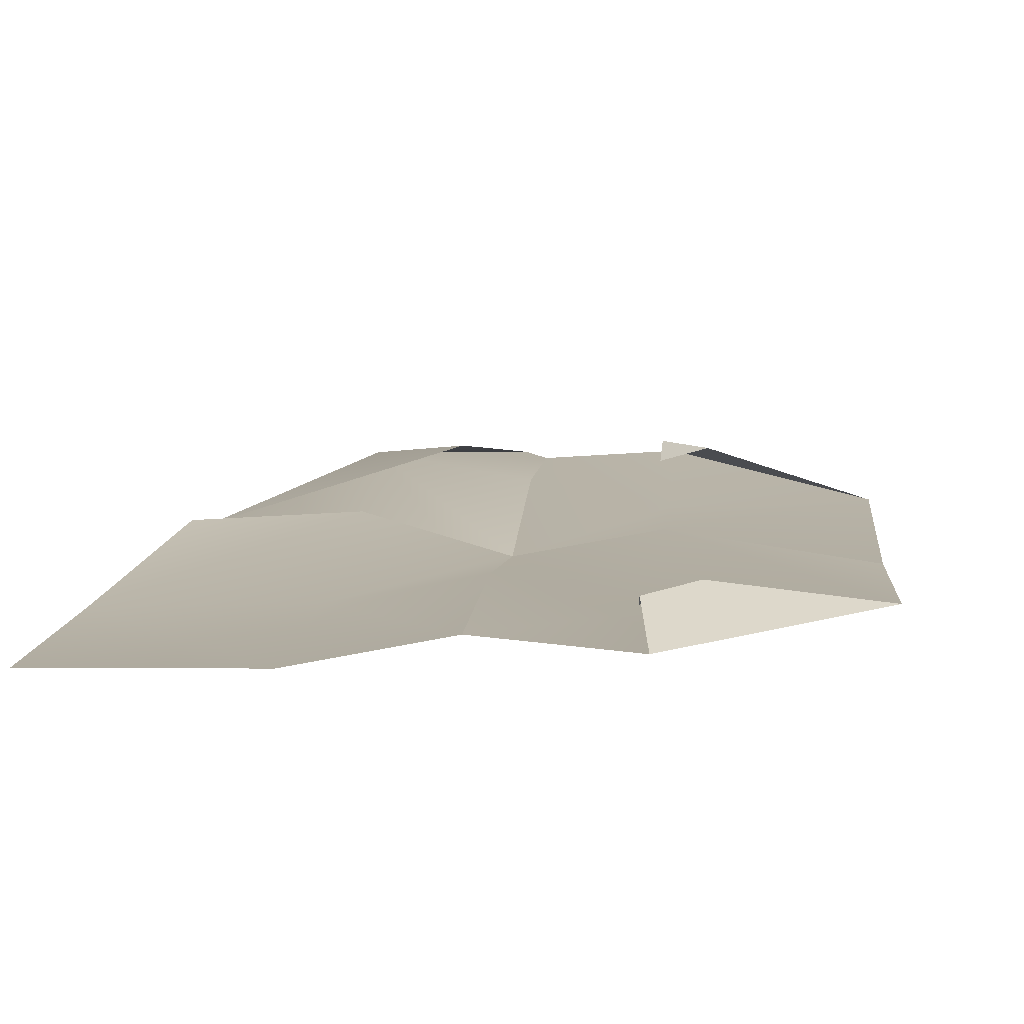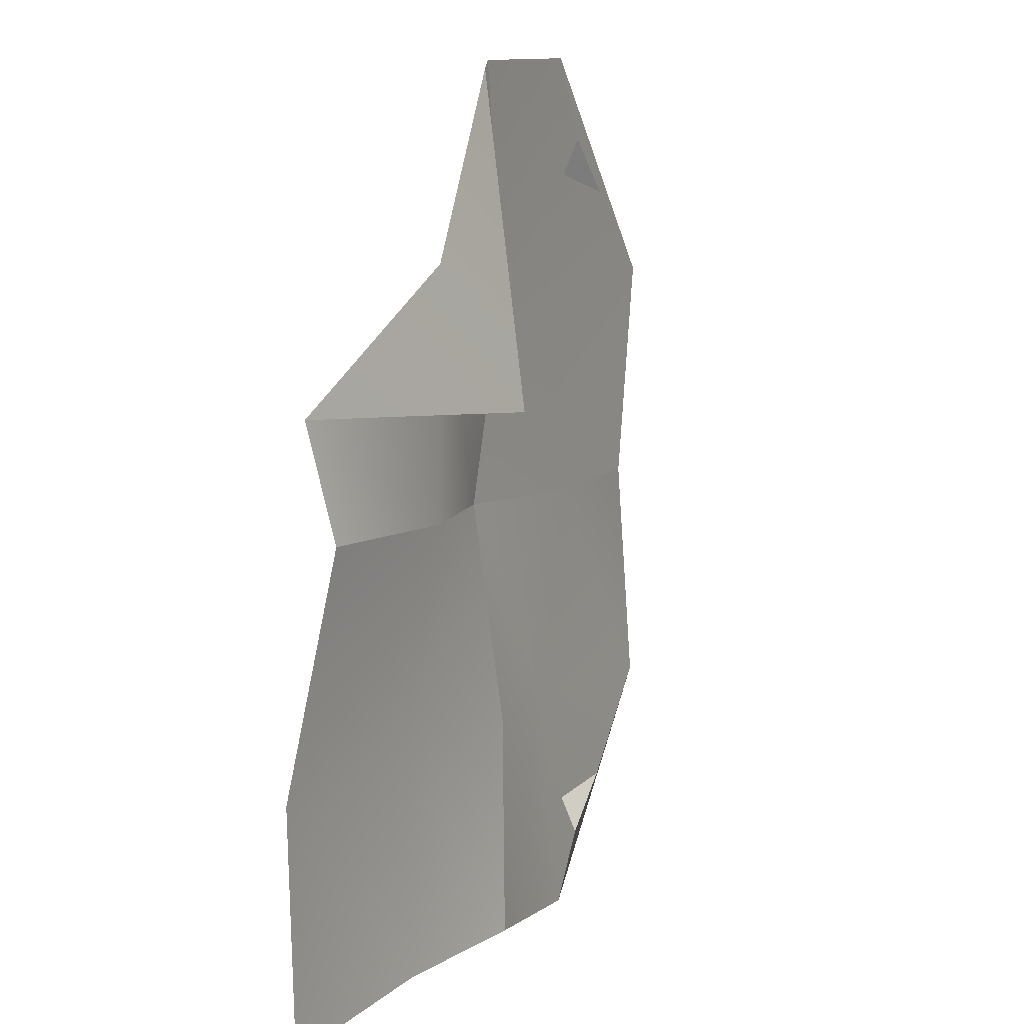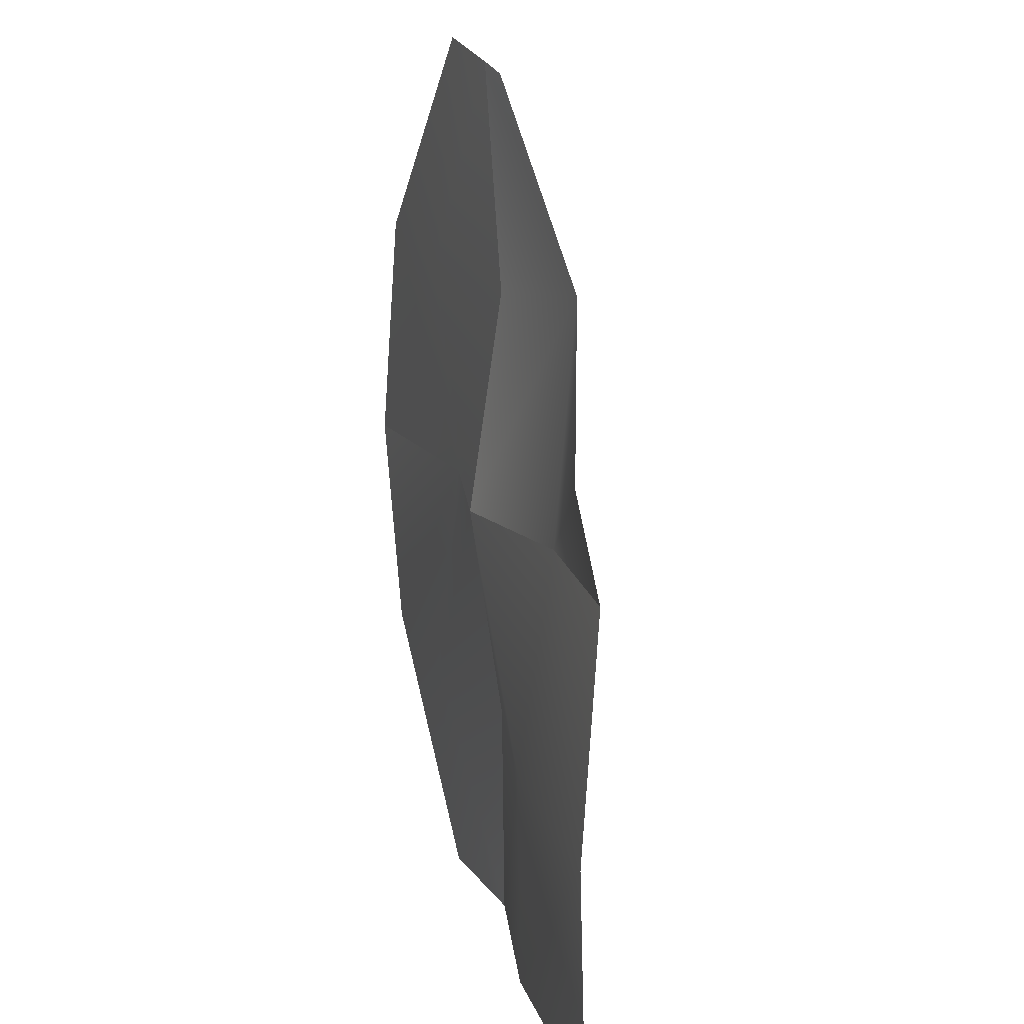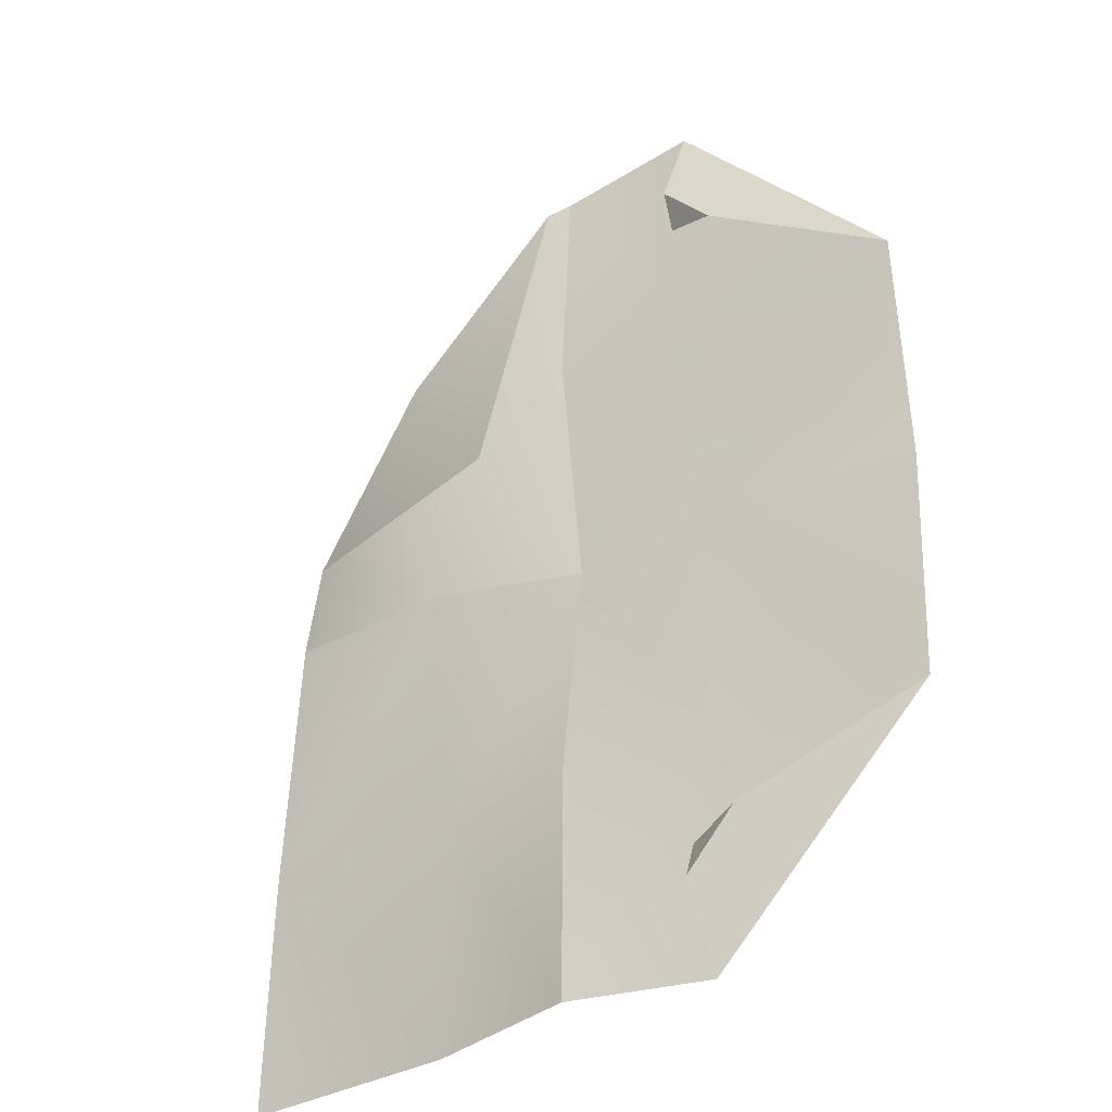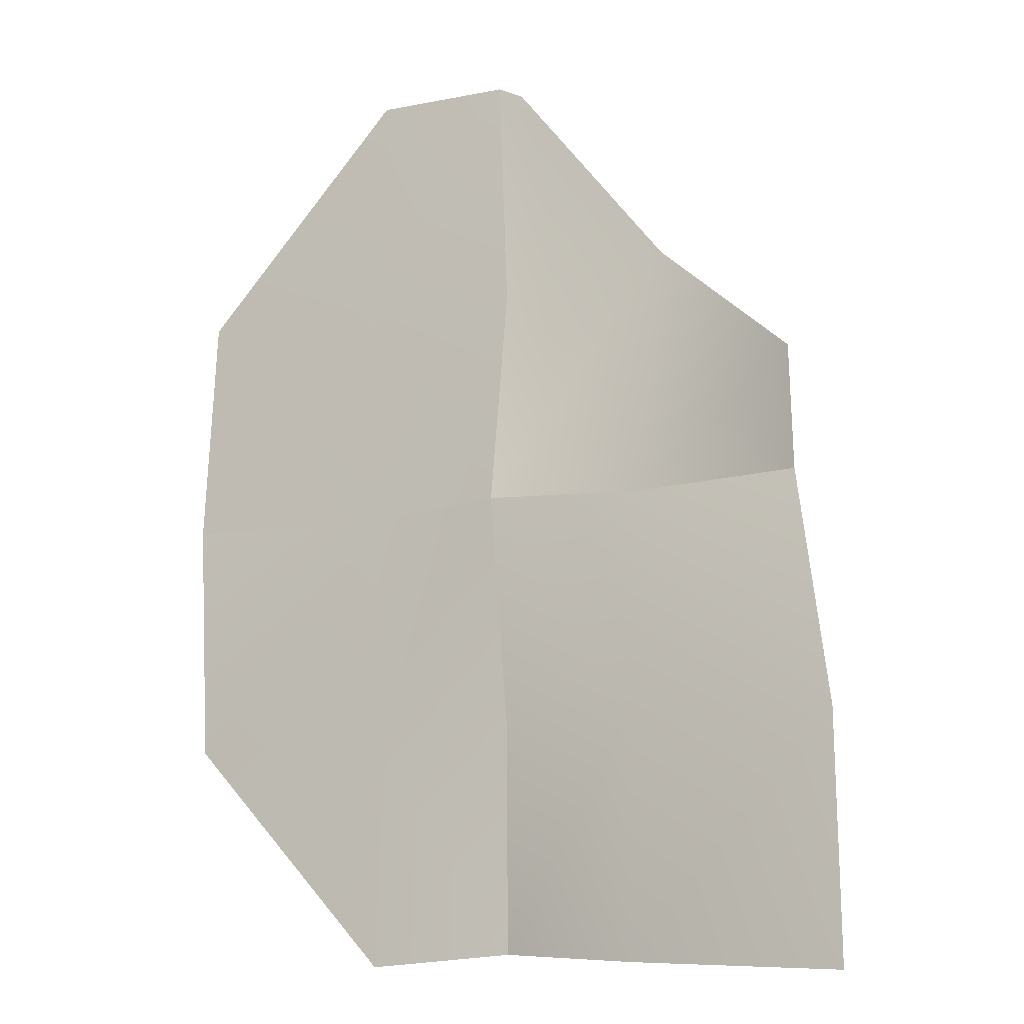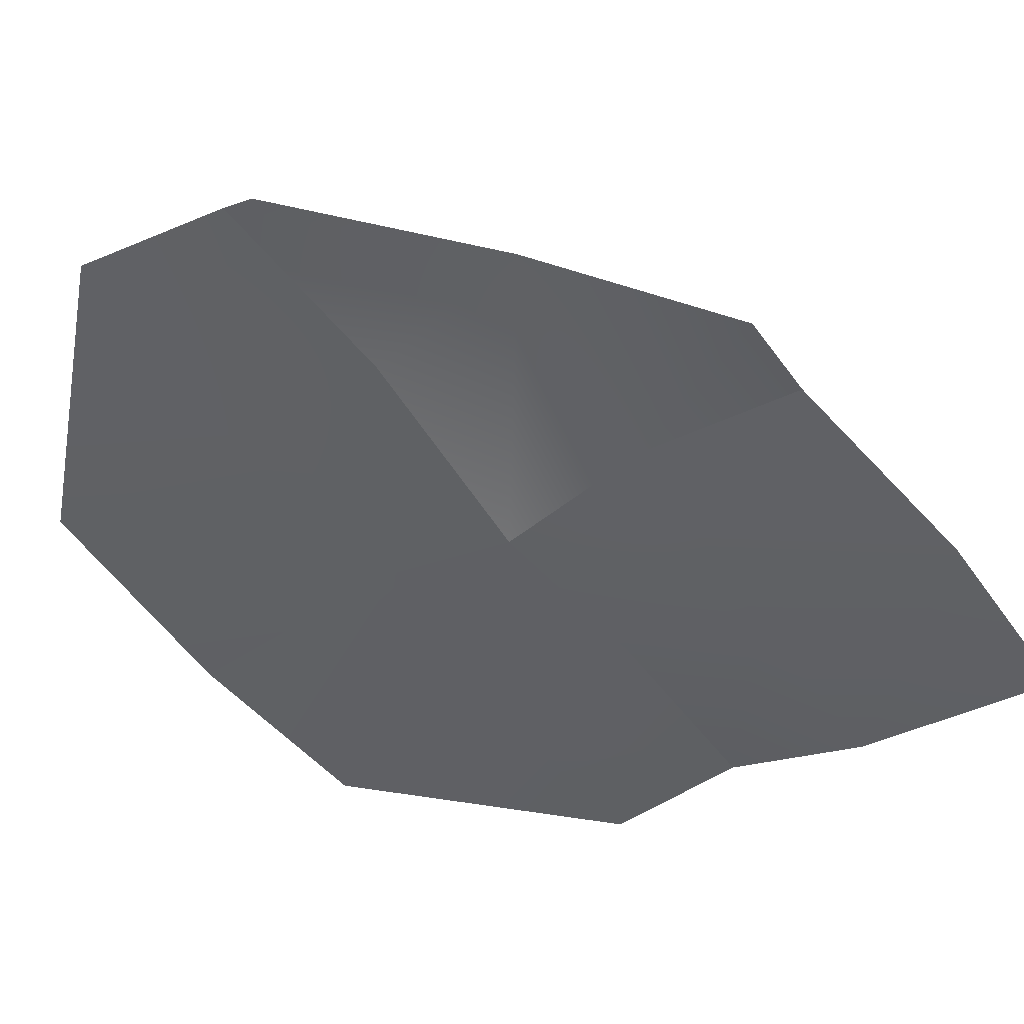
<metadata>
{"format":"obj","ext":"obj","renderer":"f3d","projection":"perspective","resolution":1024,"background":"white","views":[{"elev":11.3,"azim":-175.0,"up":"+Y"},{"elev":7.8,"azim":117.7,"up":"+Z"},{"elev":17.2,"azim":72.8,"up":"+Z"},{"elev":-33.1,"azim":-146.3,"up":"+Z"},{"elev":-13.4,"azim":28.2,"up":"+Z"},{"elev":-45.2,"azim":32.1,"up":"+Y"}]}
</metadata>
<code>
o Paper_04_GEO
v 0.07212 0.03311 0.1489
v -0.02649 0.01029 0.2666
v -0.02649 0 0
v -0.02649 0.01988 0.1325
v -0.1362 0.03201 0.1898
v -0.2365 -0.000364 0
v -0.2365 0.009715 0.1392
v -0.1129 0.0156 0.2726
v -0.1129 0.01739 -0
v -0.1129 0.003017 0.1359
v -0.1056 0.02128 0.2005
v -0.1065 0.03084 0.2219
v 0.1592 0.01785 -0
v 0.0599 0.0247 -0
v 0.1635 0.001708 0.06777
v -0.0135 0.01538 0.2609
v -0.02649 0.02141 -0.2666
v 0.1835 -0.000239 -0.1392
v -0.02649 0.01988 -0.1325
v -0.1362 0.03201 -0.1898
v -0.2365 0.009715 -0.1392
v -0.1129 0.0156 -0.2726
v -0.1129 0.003017 -0.1359
v 0.0599 0.004818 -0.2726
v 0.0599 0.003017 -0.1359
v -0.1056 0.02128 -0.2005
v -0.1065 0.03084 -0.2219
v 0.1835 0.003779 -0.2785
v 0.008732 0.05325 0.06175
v 0.07212 0.03311 0.1489
v -0.02649 0.01029 0.2666
v -0.02649 0 0
v -0.02649 0.01988 0.1325
v -0.1362 0.03201 0.1898
v -0.2365 -0.000364 0
v -0.2365 0.009715 0.1392
v -0.1129 0.0156 0.2726
v -0.1129 0.01739 -0
v -0.1129 0.003017 0.1359
v -0.1056 0.02128 0.2005
v -0.1065 0.03084 0.2219
v 0.1592 0.01785 -0
v 0.0599 0.0247 -0
v 0.1635 0.001708 0.06777
v -0.0135 0.01538 0.2609
v -0.02649 0.02141 -0.2666
v 0.1835 -0.000239 -0.1392
v -0.02649 0.01988 -0.1325
v -0.1362 0.03201 -0.1898
v -0.2365 0.009715 -0.1392
v -0.1129 0.0156 -0.2726
v -0.1129 0.003017 -0.1359
v 0.0599 0.004818 -0.2726
v 0.0599 0.003017 -0.1359
v -0.1056 0.02128 -0.2005
v -0.1065 0.03084 -0.2219
v 0.1835 0.003779 -0.2785
v 0.008732 0.05325 0.06175
f 10 4 3 9
f 8 10 7
f 1 14 3 4
f 2 4 10 8
f 7 10 9 6
f 15 13 14 1
f 2 16 1 4
f 12 5 11
f 8 7 5 12
f 24 25 18 28
f 23 9 3 19
f 22 21 23
f 25 19 3 14
f 17 22 23 19
f 21 6 9 23
f 18 25 14 13
f 17 19 25 24
f 27 26 20
f 22 27 20 21
f 15 1 29
f 1 16 29
f 39 38 32 33
f 37 36 39
f 30 33 32 43
f 31 37 39 33
f 36 35 38 39
f 44 30 43 42
f 31 33 30 45
f 41 40 34
f 37 41 34 36
f 53 57 47 54
f 52 48 32 38
f 51 52 50
f 54 43 32 48
f 46 48 52 51
f 50 52 38 35
f 47 42 43 54
f 46 53 54 48
f 56 49 55
f 51 50 49 56
f 44 58 30
f 30 58 45

</code>
